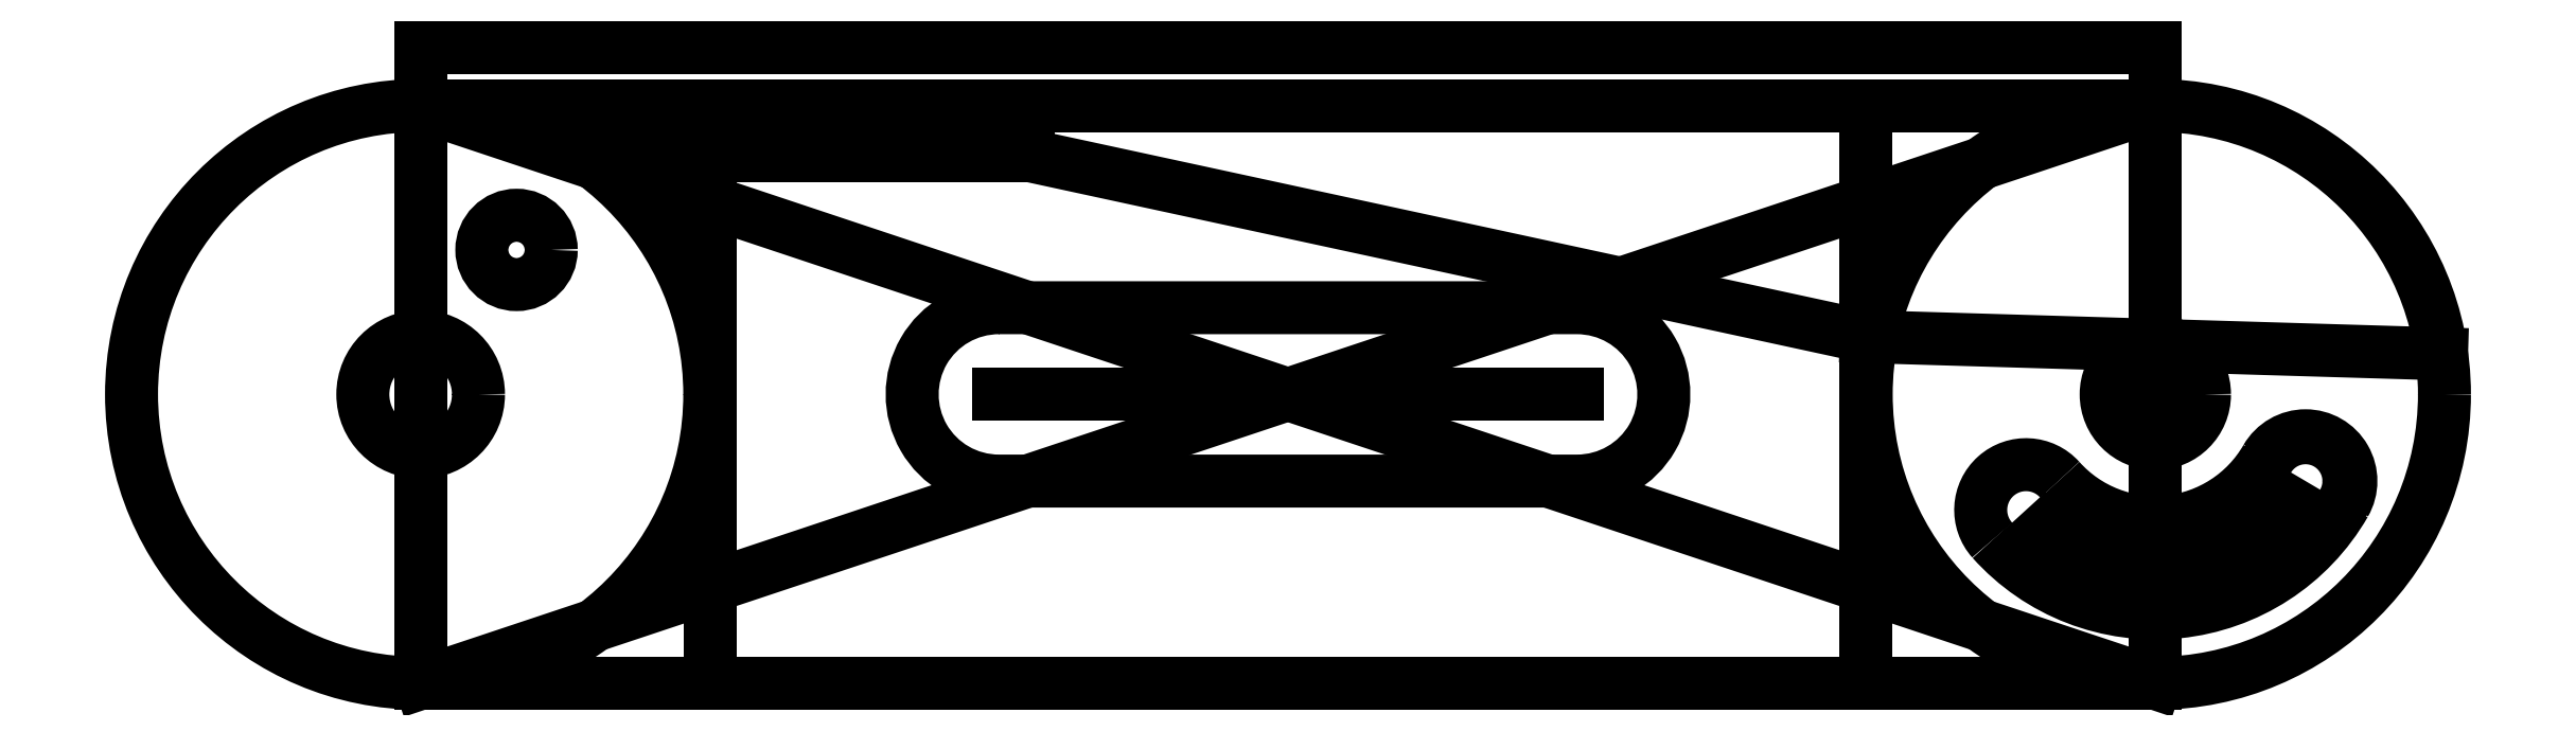
<metadata>
{"format":"dxf","ext":"dxf","renderer":"ezdxf+matplotlib","layout":"modelspace","background":"white","min_lineweight":24,"dpi":150}
</metadata>
<code>
0
SECTION
2
ENTITIES
0
LINE
8
0
10
15
20
-5
30
0
11
-15
21
-5
31
0
0
LINE
8
0
10
-15
20
-5
30
0
11
-15
21
5
31
0
0
LINE
8
0
10
-15
20
5
30
0
11
15
21
5
31
0
0
LINE
8
0
10
15
20
5
30
0
11
15
21
-5
31
0
0
LINE
8
0
10
15
20
-5
30
0
11
-15
21
5
31
0
0
LINE
8
0
10
-15
20
-5
30
0
11
15
21
5
31
0
0
LINE
8
0
10
15
20
5
30
0
11
15
21
6
31
0
0
LINE
8
0
10
-15
20
5
30
0
11
-15
21
6
31
0
0
LINE
8
0
10
-15
20
6
30
0
11
15
21
6
31
0
0
CIRCLE
8
0
10
15
20
0
30
0
40
5
210
0
220
0
230
1
0
CIRCLE
8
0
10
-15
20
-1.09e-07
30
0
40
5
210
0
220
0
230
1
0
CIRCLE
8
0
10
17.6
20
-1.5
30
0
40
0.75
210
0
220
0
230
1
0
ARC
8
0
10
15
20
0
30
0
40
3.784
210
0
220
0
230
1
50
221.8
51
330
0
ARC
8
0
10
12.76
20
-2
30
0
40
0.7839
210
0
220
-0
230
1
50
41.81
51
221.8
0
ARC
8
0
10
15
20
0
30
0
40
2.216
210
0
220
0
230
1
50
221.8
51
330
0
ARC
8
0
10
17.6
20
-1.5
30
0
40
0.7839
210
0
220
0
230
1
50
-30
51
150
0
ARC
8
0
10
15
20
0
30
0
40
3
210
0
220
0
230
1
50
221.8
51
330
0
CIRCLE
8
0
10
-15
20
-1.09e-07
30
0
40
1
210
0
220
0
230
1
0
CIRCLE
8
0
10
-13.34
20
2.5
30
0
40
0.6
210
0
220
0
230
1
0
CIRCLE
8
0
10
15
20
0
30
0
40
0.85
210
0
220
0
230
1
0
LINE
8
0
10
10
20
3.062e-16
30
0
11
10
21
5
31
0
0
LINE
8
0
10
10
20
3.062e-16
30
0
11
10
21
-5
31
0
0
LINE
8
0
10
-10
20
-1.09e-07
30
0
11
-10
21
5
31
0
0
LINE
8
0
10
-10
20
-1.09e-07
30
0
11
-10
21
-5
31
0
0
LINE
8
0
10
-10
20
4.139
30
0
11
-4.5
21
4.139
31
0
0
LINE
8
0
10
-4.5
20
4.139
30
0
11
10
21
1
31
0
0
LINE
8
0
10
10
20
1
30
0
11
15
21
0.85
31
0
0
LINE
8
0
10
15
20
0.85
30
0
11
19.95
21
0.7015
31
0
0
LINE
8
0
10
-10
20
4.139
30
0
11
-11.56
21
4.172
31
0
0
LINE
8
0
10
-11.56
20
5
30
0
11
-11.56
21
4.172
31
0
0
LWPOLYLINE
8
0
90
4
70
1
43
0
10
-5
20
1.5
10
5
20
1.5
42
-1
10
5
20
-1.5
10
-5
20
-1.5
42
-1
0
LINE
8
0
10
5
20
-5.467e-12
30
0
11
-5
21
-6.817e-16
31
0
0
ENDSEC
0
EOF

</code>
